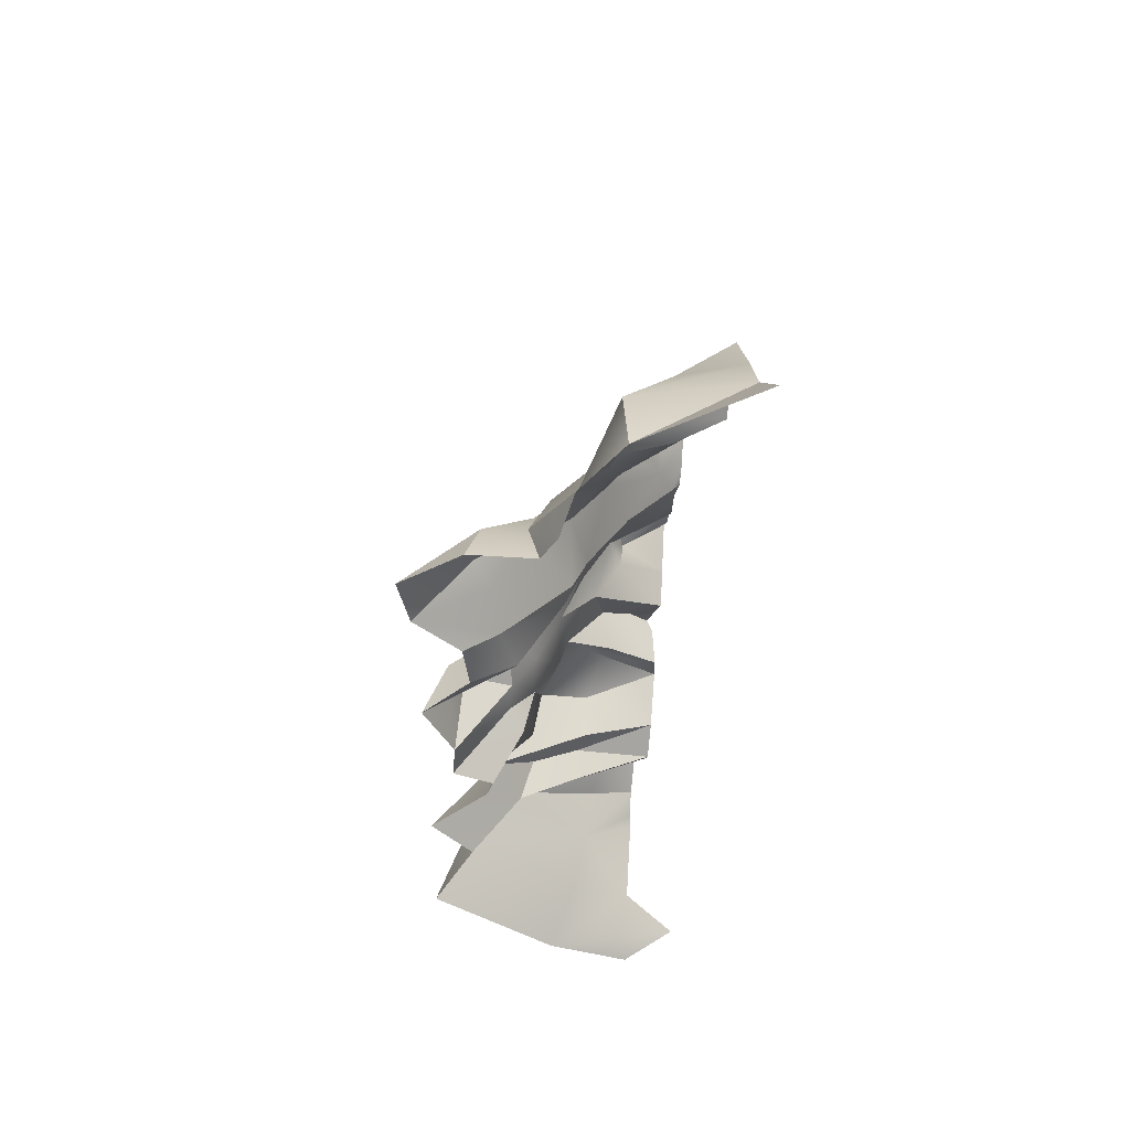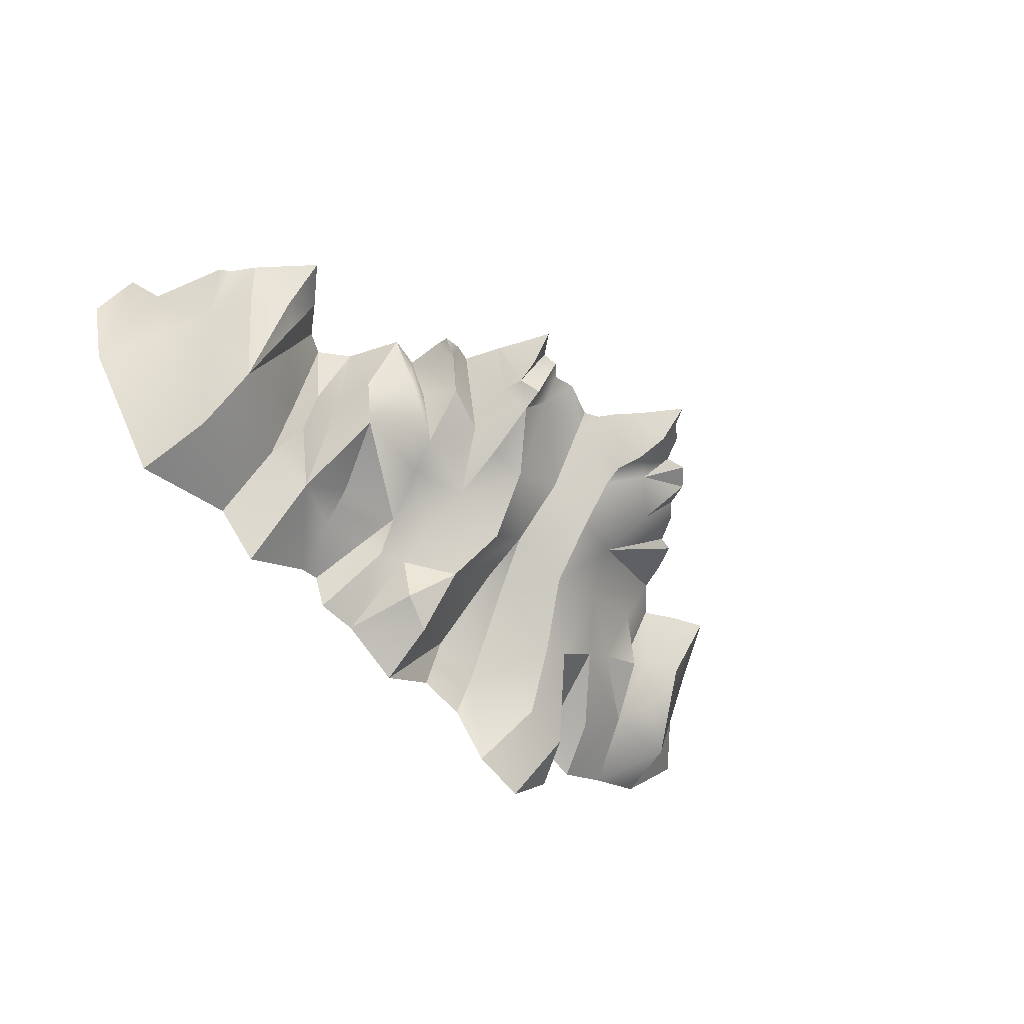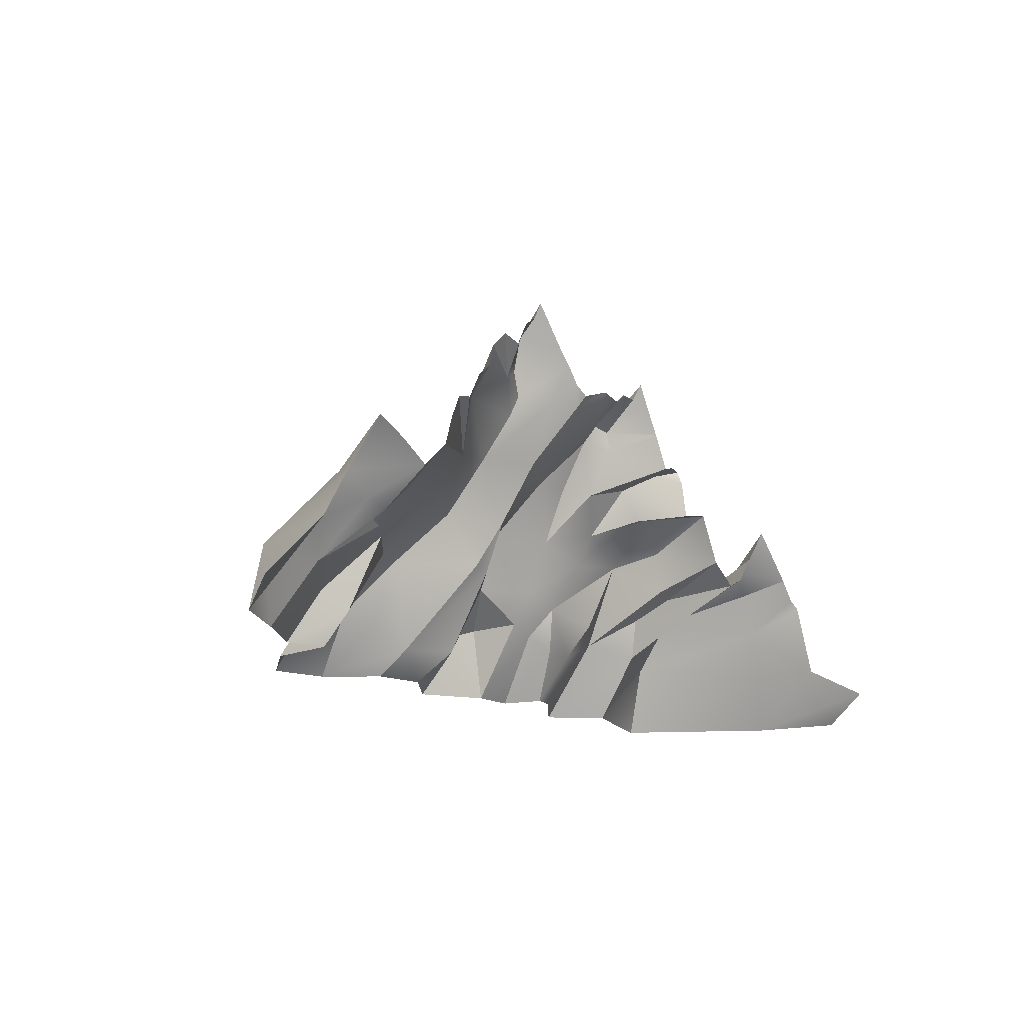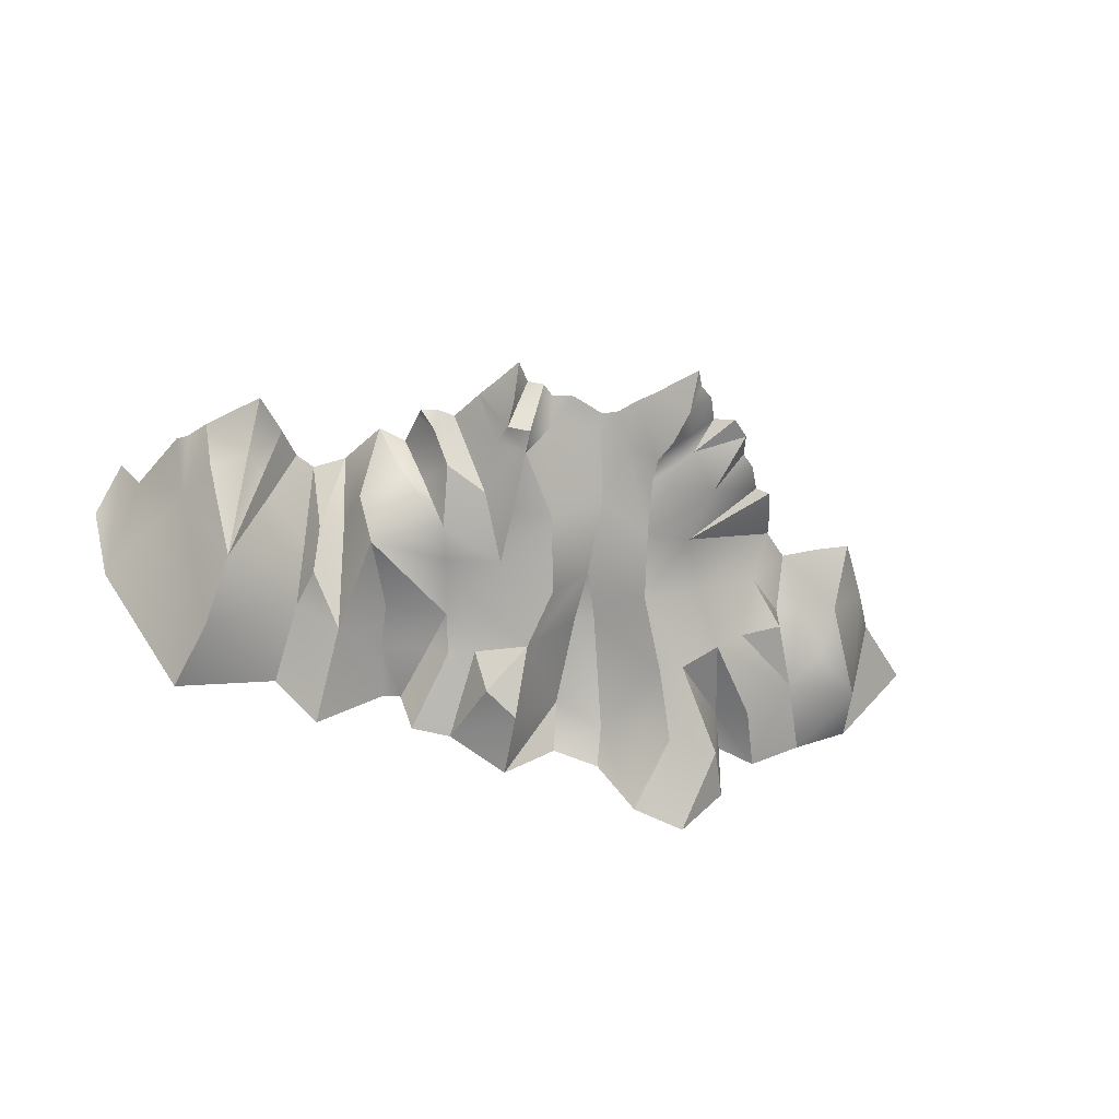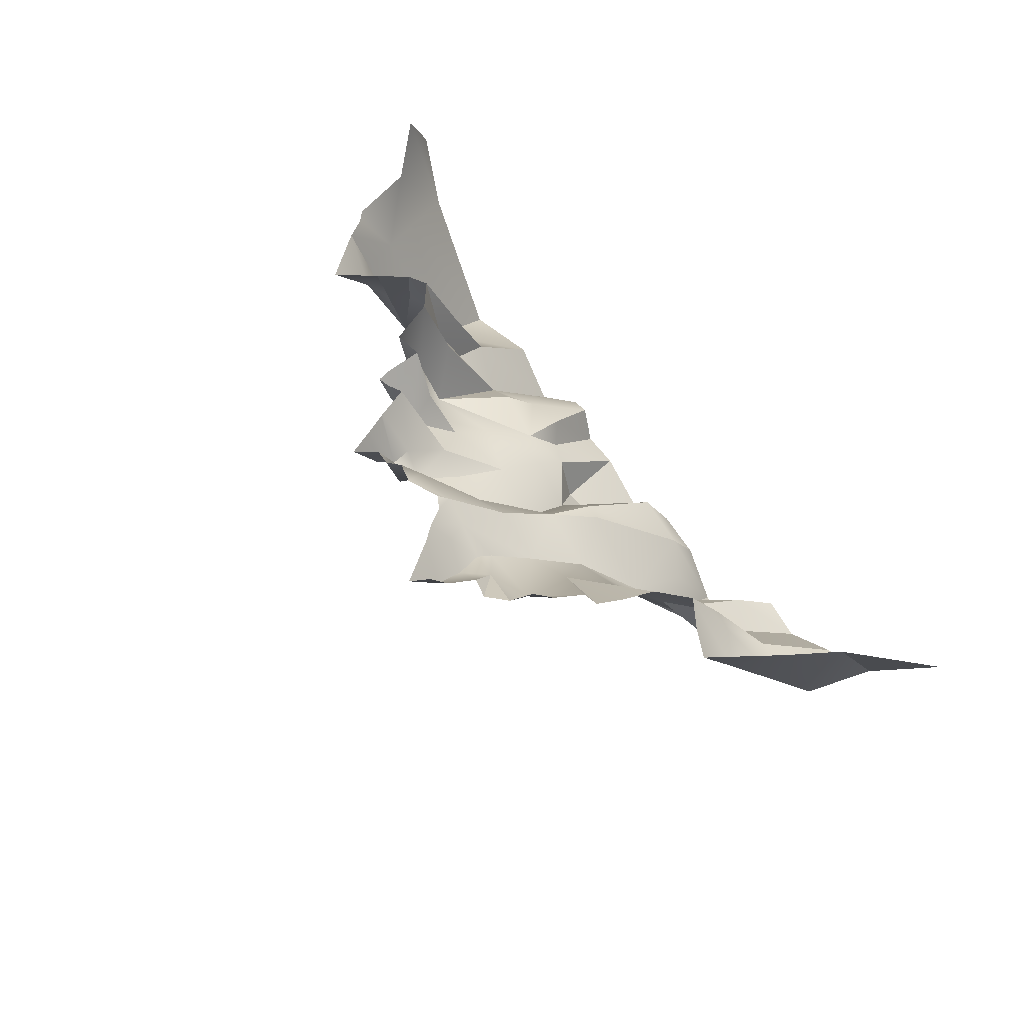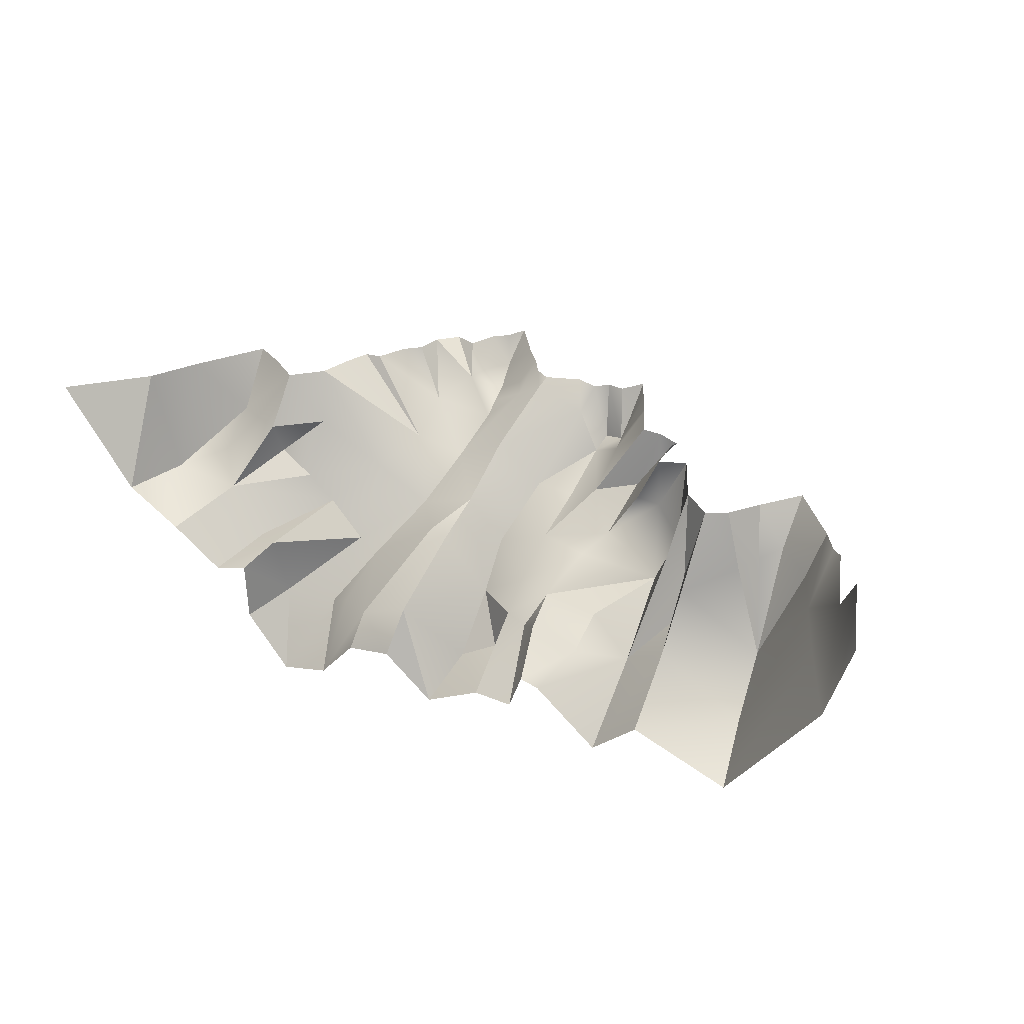
<metadata>
{"format":"obj","ext":"obj","renderer":"f3d","projection":"perspective","resolution":1024,"background":"white","views":[{"elev":-38.9,"azim":-96.0,"up":"+Y"},{"elev":-59.1,"azim":135.5,"up":"+Z"},{"elev":-16.9,"azim":-49.9,"up":"+Y"},{"elev":-44.9,"azim":163.6,"up":"+Z"},{"elev":51.9,"azim":-123.9,"up":"+Z"},{"elev":34.1,"azim":30.2,"up":"+Z"}]}
</metadata>
<code>
g BG_mountain05
v -283.9 624.8 115.9
v -325.7 615.8 115.9
v -101.6 551.1 -69.78
v -980.2 -0.005371 118.3
v -771.4 -0.005371 -166.3
v -803.5 178.2 118.3
v -156.4 299.1 -313.4
v -260.4 310.2 -220.2
v -328.7 96.35 -270.4
v -140 849.8 115.9
v -189.2 800.7 115.9
v -45.77 766.9 43.49
v 374.5 194.1 -444.2
v 287.1 288.6 -339.9
v 283.5 161.1 -490.2
v 412.8 203 -316.9
v 287.1 288.6 -339.9
v 374.5 194.1 -444.2
v -123.3 699.1 -20.11
v -189.2 800.7 115.9
v -205 737 115.9
v 396.9 823.4 115.9
v 365.6 792.9 115.9
v 419.9 773.4 -27
v -447.4 330.7 -110.9
v -529.3 178.2 -182.6
v -338.2 309.8 -154.5
v -82.53 836.7 115.9
v -140 849.8 115.9
v -45.77 766.9 43.49
v 127.6 -0.005371 -441.4
v 268.4 -0.005371 -552
v 142.4 72.3 -324.6
v 426.6 -0.005371 -459.5
v 412.8 203 -316.9
v 374.5 194.1 -444.2
v 891.9 334.2 -93.55
v 931.7 352.8 115.9
v 853.7 410.2 115.9
v -365.5 -0.005371 -488.5
v -242.5 -0.005371 -638.2
v -306.5 127.3 -449.7
v 809.5 460.3 -76.25
v 853.7 410.2 115.9
v 785.7 541.4 120
v 426.6 -0.005371 -459.5
v 535.3 -0.005371 -457.4
v 481.7 176.1 -317.8
v 412.8 203 -316.9
v 509.4 255.2 -248.9
v 406.9 288.6 -256.8
v 287.1 288.6 -339.9
v 256.7 430.6 -257.4
v 548 389.7 -177.3
v 761.3 427.2 -206.9
v 404.9 431.2 -187.9
v 302.6 577.1 -124.7
v 410.1 577.1 -128
v 416 716.2 -49.37
v 579.6 483.7 -151.9
v 490 577.1 -84.13
v 604.5 612.8 -48.92
v 650.4 473.9 -171.7
v 710.1 539.3 -40.55
v 809.5 460.3 -76.25
v 785.7 541.4 120
v 650.6 522.7 -27
v 709.2 526.1 110.2
v 785.7 541.4 120
v 922.7 -0.005371 -379.7
v 1189 -0.005371 -464.7
v 1143 186.6 -389.3
v 910.3 175.7 -249.4
v 1124 328.9 -264.8
v 919.4 258 -87.27
v 1039 353.4 -29.99
v 931.7 352.8 115.9
v 985.6 382.9 116.7
v 600.5 647.3 115.9
v 490 577.1 -84.13
v 604.5 612.8 -48.92
v 647.4 663.1 106.6
v 656.1 653.6 36.49
v 697.3 665 90.02
v 476.9 755.7 -8.978
v 476.2 811.2 31.34
v 442.3 821.7 115.9
v 482.1 879.4 115.9
v 12.95 987.7 115.9
v 11.59 900.3 41.3
v 99.8 879.9 115.9
v 32.68 817.1 2.115
v 107.7 795.7 54.4
v 139.1 839 115.9
v 138.9 738.5 51.97
v 52.44 746.6 0.8275
v 53.46 699.1 -29.88
v 175.4 789.6 115.9
v 29.95 577.1 -110.2
v 206.4 739 93.2
v 215.9 768.9 115.9
v 162.7 583.8 -35.4
v 154 424.4 -145.5
v -7.074 428.1 -208.5
v 98.59 297.6 -192.2
v -93.2 288.6 -337.7
v 9.054 64.66 -378.2
v -92.26 122.5 -408.2
v -161.9 152.9 -455.9
v -103.4 -0.005371 -596.3
v 1.292 -0.005371 -468.4
v -353.1 549.3 115.9
v -377.5 466.8 115.9
v -101.6 551.1 -69.78
v -325.7 615.8 115.9
v -608.5 369.7 -32.34
v -617.9 484.8 115.9
v -731.6 304.2 118.3
v -727.2 178.2 -171.5
v -803.5 178.2 118.3
v -771.4 -0.005371 -166.3
v 793.5 205 -332.4
v 828.3 345 -73.56
v 761.3 427.2 -206.9
v 809.5 460.3 -76.25
v 853.7 410.2 115.9
v 624 -0.005371 -361.5
v 798.6 -0.005371 -499.1
v 793.5 205 -332.4
v 661.5 142.3 -315
v 572.4 -0.005371 -350.5
v 531.5 137 -276.7
v 509.4 255.2 -248.9
v 674.3 229.5 -238.4
v 761.3 427.2 -206.9
v 674.3 229.5 -238.4
v 761.3 427.2 -206.9
v 793.5 205 -332.4
v 910.3 175.7 -249.4
v 888.4 284.5 -217.8
v 798.6 -0.005371 -499.1
v 922.7 -0.005371 -379.7
v 604.5 612.8 -48.92
v 579.6 483.7 -151.9
v 650.6 522.7 -27
v 709.2 526.1 110.2
v 656.1 653.6 36.49
v 699.1 627.3 104.1
v 697.3 665 90.02
v -615.9 -0.005371 -255.8
v -469.1 -0.005371 -352.7
v -529.3 178.2 -182.6
v -405.8 144.9 -295.7
v -260.4 310.2 -220.2
v -338.2 309.8 -154.5
v -166.1 428.2 -129.4
v -156.4 299.1 -313.4
v -346.1 402.9 -17.46
v -447.4 330.7 -110.9
v -377.5 466.8 115.9
v -452 393.9 115.9
v -457.1 299.8 -16.1
v -101.6 551.1 -69.78
v -7.074 428.1 -208.5
v -93.2 288.6 -337.7
v -161.9 152.9 -455.9
v -306.5 127.3 -449.7
v -242.5 -0.005371 -638.2
v -103.4 -0.005371 -596.3
v 29.95 577.1 -110.2
v -123.3 699.1 -20.11
v -283.9 624.8 115.9
v -246 699.1 115.9
v -205 737 115.9
v 53.46 699.1 -29.88
v -45.77 766.9 43.49
v -189.2 800.7 115.9
v 52.44 746.6 0.8275
v 32.68 817.1 2.115
v -25.25 826.6 46.86
v -82.53 836.7 115.9
v -51.07 905.3 115.9
v 11.59 900.3 41.3
v -11.96 937.5 115.9
v 12.95 987.7 115.9
v -535.1 444.9 115.9
v -617.9 484.8 115.9
v -608.5 369.7 -32.34
v -452 393.9 115.9
v -522.7 316.2 -11.67
v -457.1 299.8 -16.1
v -529.3 178.2 -182.6
v -605 257.1 -115.4
v -727.2 178.2 -171.5
v -615.9 -0.005371 -255.8
v -771.4 -0.005371 -166.3
v -328.7 96.35 -270.4
v -260.4 310.2 -220.2
v -405.8 144.9 -295.7
v -469.1 -0.005371 -352.7
v -368.4 -0.005371 -317.1
v 1124 328.9 -264.8
v 1071 413 -20.94
v 1039 353.4 -29.99
v 985.6 382.9 116.7
v 1042 460.2 116.1
v 482.1 879.4 115.9
v 476.2 811.2 31.34
v 520.9 804.1 115.9
v 476.9 755.7 -8.978
v 553.3 744.4 115.9
v 549.1 741.3 107.5
v 557.3 736.2 115.9
v 491.5 699.1 -9.924
v 600.5 647.3 115.9
v 490 577.1 -84.13
v 416 716.2 -49.37
v 476.9 755.7 -8.978
v 419.9 773.4 -27
v 410.1 577.1 -128
v 404.9 431.2 -187.9
v 351.2 736.5 53.75
v 416 716.2 -49.37
v 419.9 773.4 -27
v 365.6 792.9 115.9
v 307.7 806.3 115.9
v 206.4 739 93.2
v 215.9 768.9 115.9
v 162.7 583.8 -35.4
v 302.6 577.1 -124.7
v 416 716.2 -49.37
v 154 424.4 -145.5
v 256.7 430.6 -257.4
v 287.1 288.6 -339.9
v 151.8 288.5 -201.6
v 142.4 72.3 -324.6
v 283.5 161.1 -490.2
v 268.4 -0.005371 -552
v 476.9 755.7 -8.978
v 442.3 821.7 115.9
v 396.9 823.4 115.9
v 419.9 773.4 -27
v -457.1 299.8 -16.1
v -529.3 178.2 -182.6
v -447.4 330.7 -110.9
v -346.1 402.9 -17.46
v 793.5 205 -332.4
v 888.4 284.5 -217.8
v 891.9 334.2 -93.55
v 828.3 345 -73.56
v 853.7 410.2 115.9
v 1124 328.9 -264.8
v 1213 397.8 -14.32
v 1122 453.1 6.885
v 1245 431.8 110.2
v 1121 562.7 114.2
v 1124 328.9 -264.8
v 1122 453.1 6.885
v 1071 413 -20.94
v 1042 460.2 116.1
v 1121 562.7 114.2
v 154 424.4 -145.5
v 98.59 297.6 -192.2
v 151.8 288.5 -201.6
v 9.054 64.66 -378.2
v 142.4 72.3 -324.6
v 127.6 -0.005371 -441.4
v 1.292 -0.005371 -468.4
v 268.4 -0.005371 -552
v 426.6 -0.005371 -459.5
v 283.5 161.1 -490.2
v 374.5 194.1 -444.2
v -368.4 -0.005371 -317.1
v -365.5 -0.005371 -488.5
v -306.5 127.3 -449.7
v -328.7 96.35 -270.4
v -156.4 299.1 -313.4
v 910.3 175.7 -249.4
v 891.9 334.2 -93.55
v 888.4 284.5 -217.8
v 919.4 258 -87.27
v 931.7 352.8 115.9
v 535.3 -0.005371 -457.4
v 572.4 -0.005371 -350.5
v 531.5 137 -276.7
v 481.7 176.1 -317.8
v 509.4 255.2 -248.9
v 1430 -0.005371 -111.8
v 1493 -0.005371 114.7
v 1451 78.85 249.7
v 1391 160.3 111
v 1336 152.3 -54.9
v 1268 282.4 -28.93
v 1189 -0.005371 -464.7
v 1143 186.6 -389.3
v 1315 351.4 115.3
v 1124 328.9 -264.8
v 1287 374.3 110.2
v 1213 397.8 -14.32
v 1245 431.8 110.2
g BG_mountain05_0
f 3 2 1
f 6 5 4
f 9 8 7
f 12 11 10
f 15 14 13
f 18 17 16
f 21 20 19
f 24 23 22
f 27 26 25
f 30 29 28
f 33 32 31
f 36 35 34
f 39 38 37
f 42 41 40
f 45 44 43
f 48 47 46
f 48 46 49
f 50 48 49
f 50 49 51
f 52 51 49
f 53 51 52
f 54 50 51
f 55 50 54
f 53 56 51
f 54 51 56
f 57 56 53
f 57 58 56
f 59 58 57
f 60 54 56
f 60 56 61
f 62 60 61
f 54 63 55
f 54 60 63
f 64 55 63
f 64 63 60
f 64 65 55
f 64 66 65
f 67 64 60
f 67 68 64
f 68 69 64
f 72 71 70
f 72 70 73
f 74 72 73
f 74 73 75
f 76 74 75
f 76 75 77
f 78 76 77
f 81 80 79
f 79 82 81
f 82 83 81
f 82 84 83
f 87 86 85
f 87 88 86
f 91 90 89
f 91 92 90
f 93 92 91
f 91 94 93
f 94 95 93
f 93 96 92
f 95 96 93
f 95 97 96
f 94 98 95
f 95 99 97
f 98 100 95
f 98 101 100
f 95 100 102
f 95 102 99
f 103 99 102
f 103 104 99
f 105 104 103
f 105 106 104
f 107 106 105
f 107 108 106
f 108 109 106
f 108 110 109
f 108 107 110
f 107 111 110
f 114 113 112
f 114 112 115
f 118 117 116
f 118 116 119
f 118 119 120
f 120 119 121
f 124 123 122
f 124 125 123
f 125 126 123
f 129 128 127
f 129 127 130
f 130 127 131
f 130 131 132
f 130 132 133
f 129 130 134
f 135 129 134
f 136 130 133
f 137 136 133
f 140 139 138
f 139 141 138
f 139 142 141
f 145 144 143
f 146 145 143
f 143 147 146
f 147 148 146
f 147 149 148
f 152 151 150
f 152 153 151
f 152 154 153
f 155 154 152
f 155 156 154
f 156 157 154
f 156 155 158
f 155 159 158
f 160 156 158
f 160 158 161
f 162 161 158
f 160 163 156
f 157 156 164
f 163 164 156
f 157 164 165
f 157 165 166
f 167 157 166
f 167 166 168
f 169 168 166
f 163 170 164
f 171 170 163
f 171 163 172
f 171 172 173
f 174 171 173
f 171 175 170
f 176 175 171
f 177 176 171
f 176 178 175
f 176 179 178
f 176 180 179
f 176 181 180
f 180 181 182
f 180 183 179
f 180 182 183
f 182 184 183
f 184 185 183
f 188 187 186
f 188 186 189
f 190 188 189
f 190 189 191
f 190 191 192
f 190 193 188
f 193 190 192
f 188 193 194
f 193 192 194
f 194 192 195
f 194 195 196
f 199 198 197
f 199 197 200
f 197 201 200
f 204 203 202
f 204 205 203
f 205 206 203
f 209 208 207
f 209 210 208
f 209 211 210
f 211 212 210
f 212 211 213
f 212 214 210
f 212 213 214
f 213 215 214
f 215 216 214
f 217 214 216
f 218 214 217
f 218 217 219
f 217 216 220
f 220 216 221
f 224 223 222
f 224 222 225
f 226 225 222
f 226 222 227
f 228 226 227
f 227 222 229
f 222 230 229
f 222 231 230
f 232 229 230
f 232 230 233
f 232 233 234
f 232 234 235
f 234 236 235
f 236 234 237
f 236 237 238
f 241 240 239
f 242 241 239
f 245 244 243
f 245 243 246
f 249 248 247
f 250 249 247
f 250 251 249
f 254 253 252
f 254 255 253
f 254 256 255
f 259 258 257
f 259 260 258
f 260 261 258
f 264 263 262
f 264 265 263
f 264 266 265
f 265 266 267
f 265 267 268
f 271 270 269
f 271 272 270
f 275 274 273
f 276 275 273
f 275 276 277
f 280 279 278
f 279 281 278
f 279 282 281
f 285 284 283
f 286 285 283
f 286 287 285
f 290 289 288
f 291 290 288
f 292 291 288
f 293 291 292
f 292 288 294
f 292 294 295
f 293 292 295
f 293 296 291
f 293 295 297
f 293 298 296
f 293 297 299
f 293 300 298
f 293 299 300

</code>
